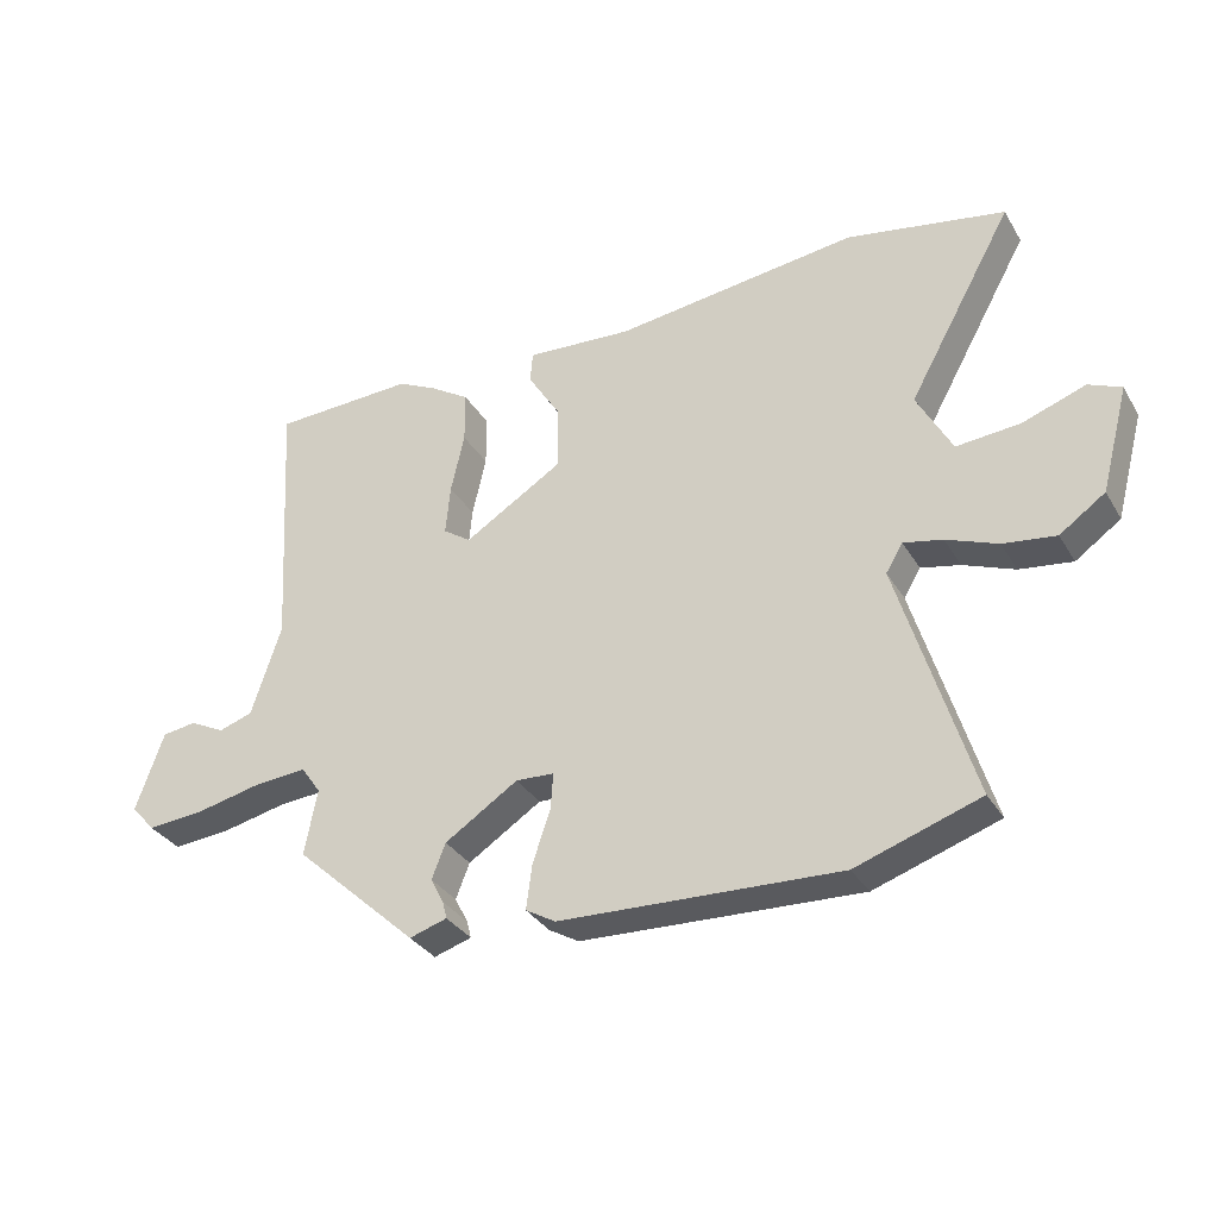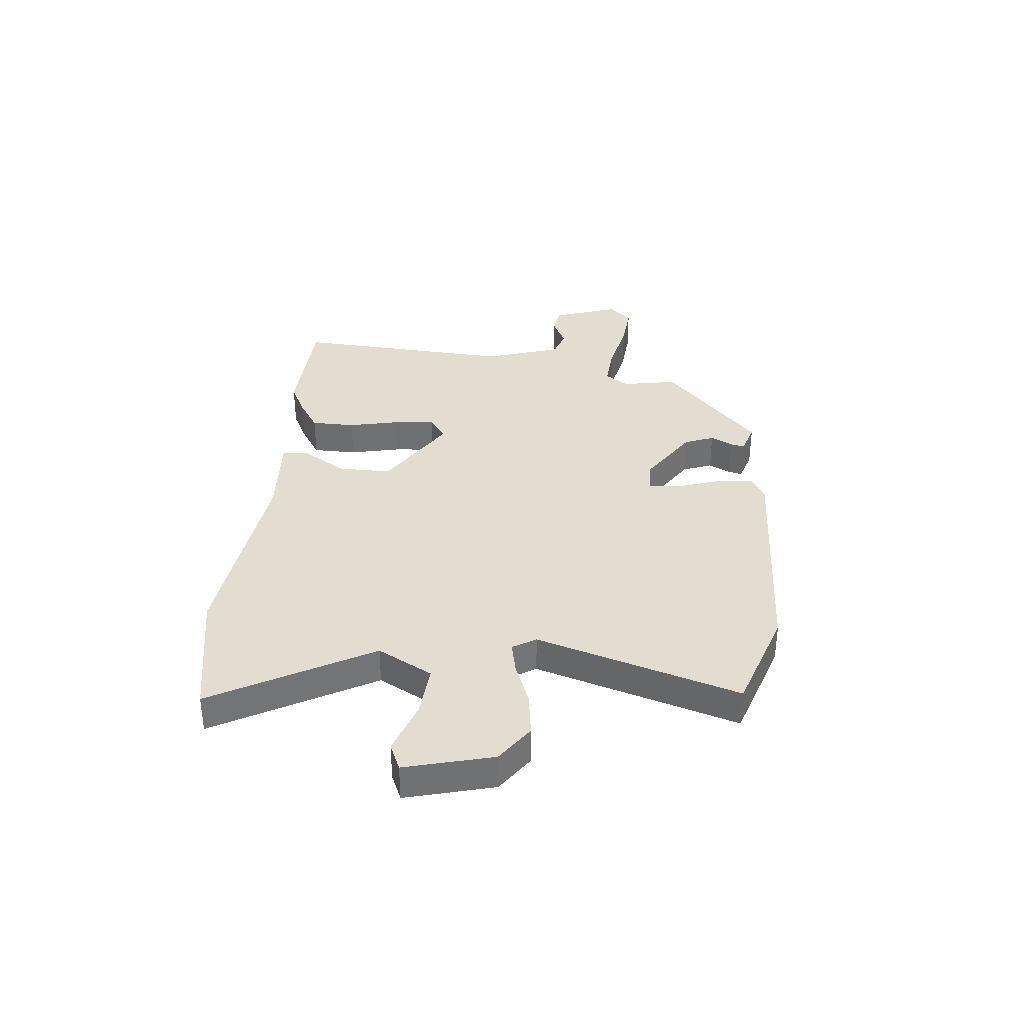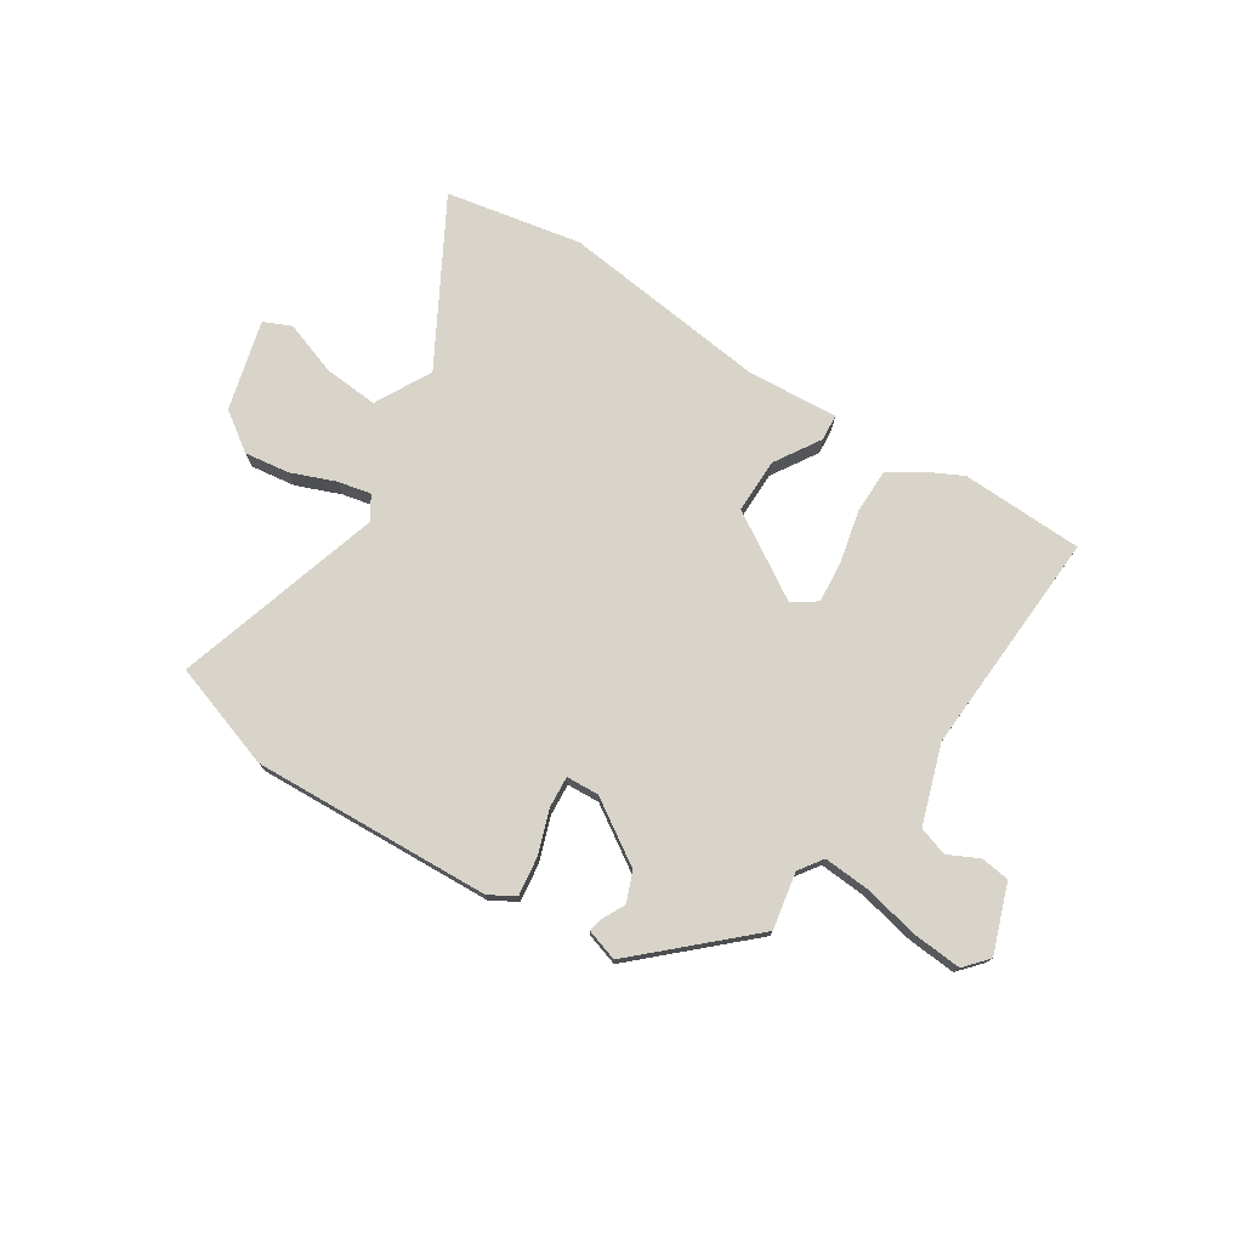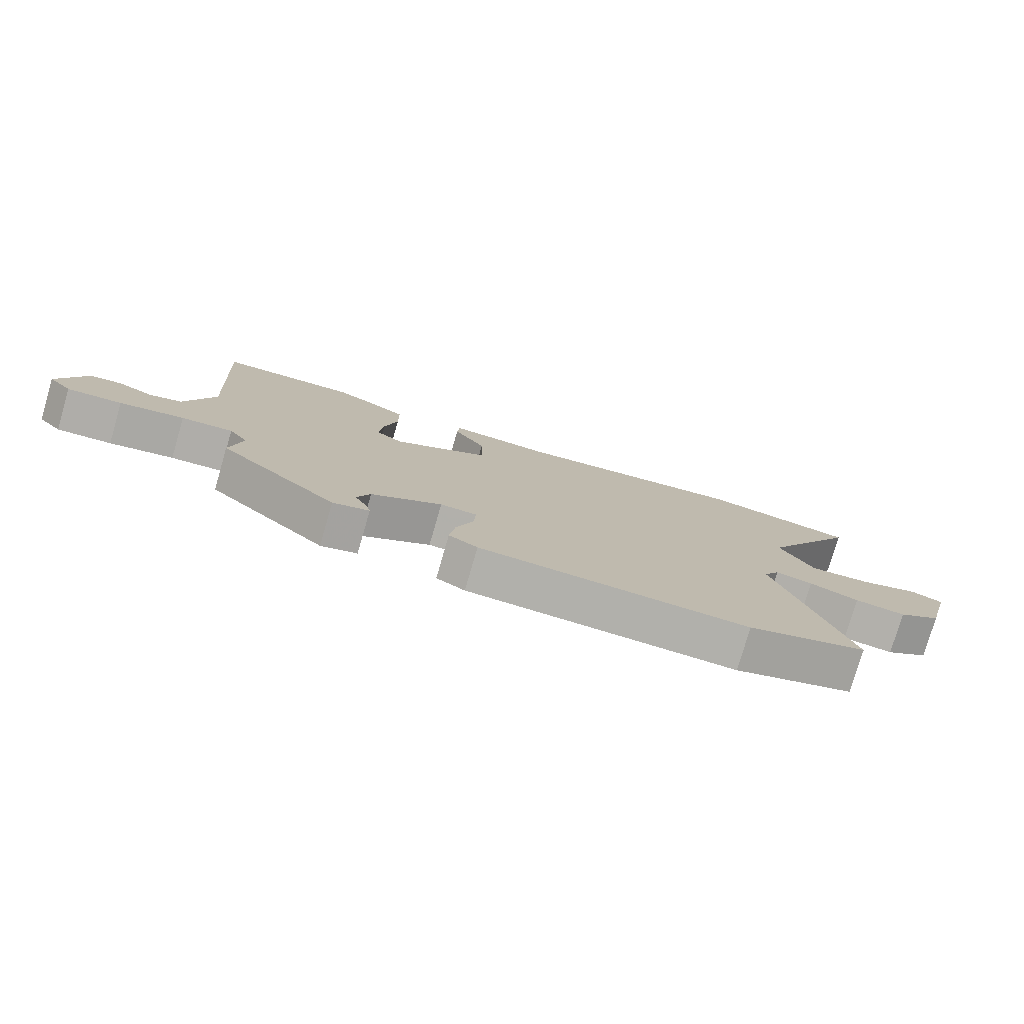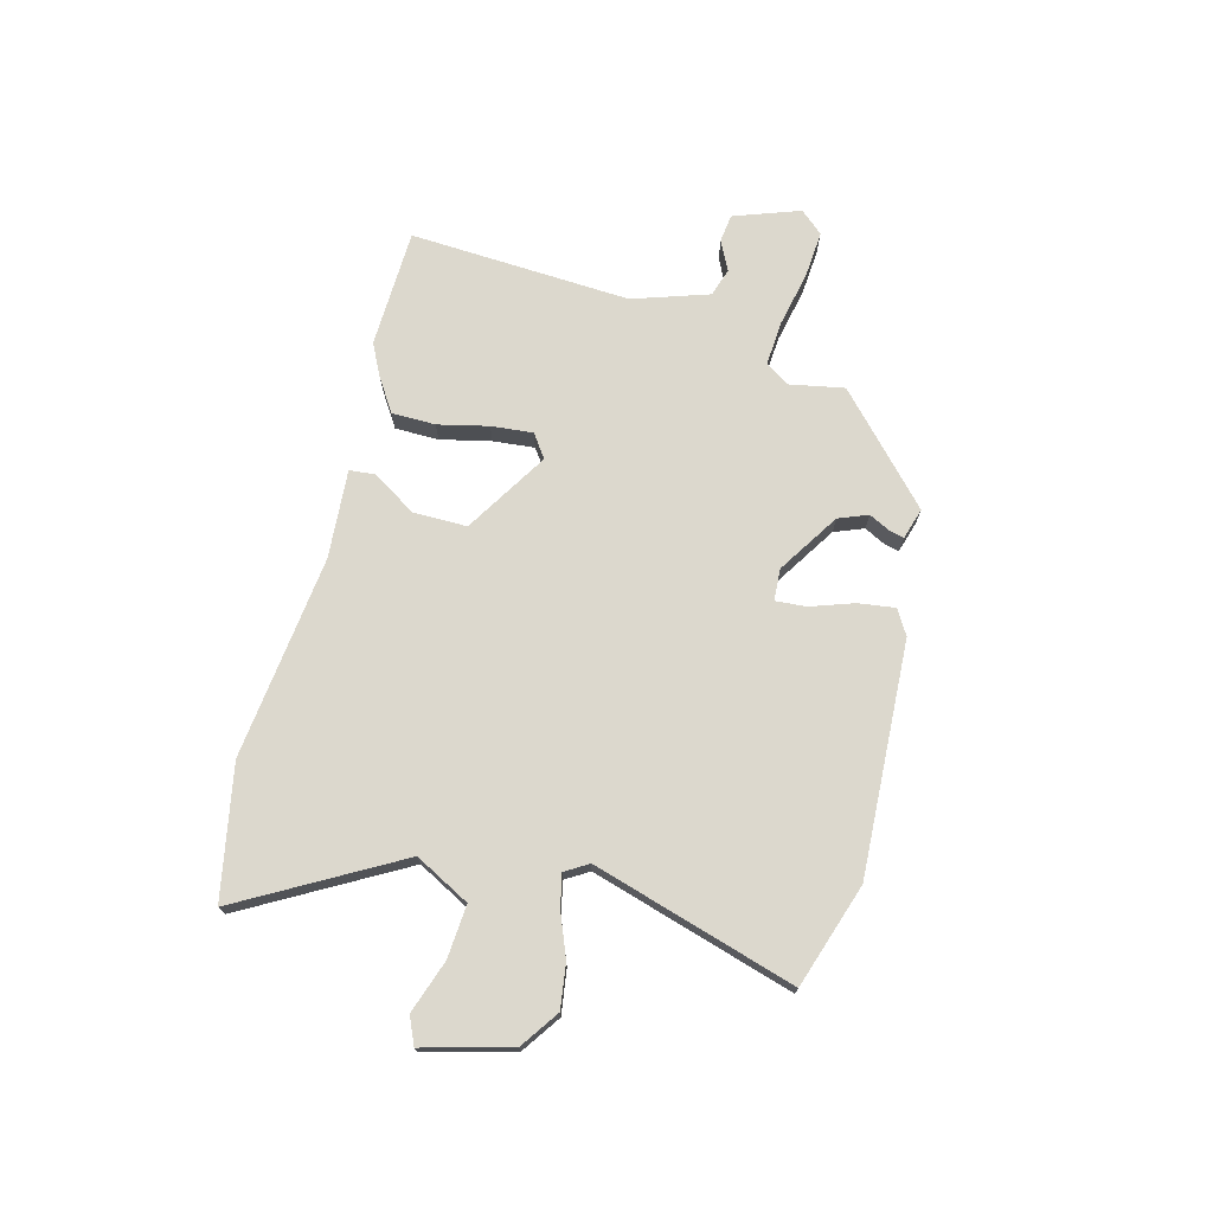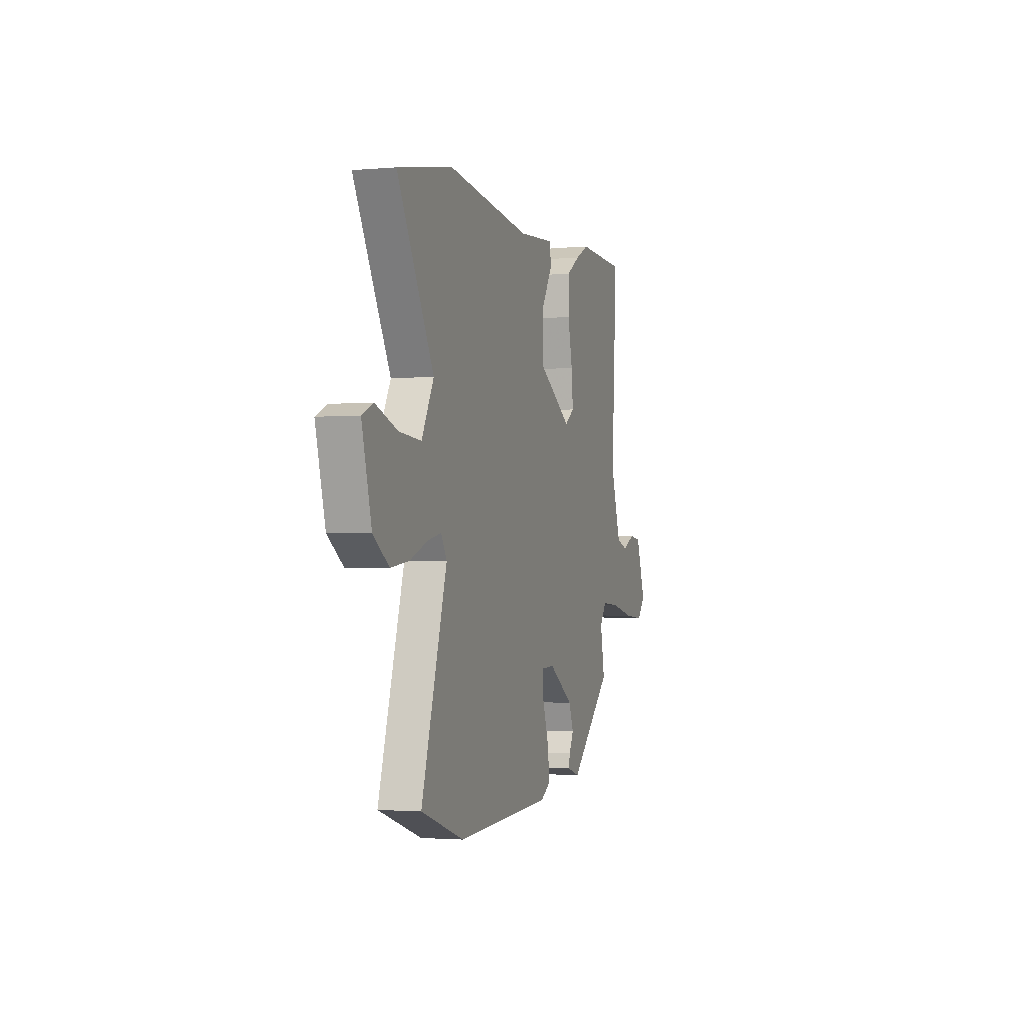
<metadata>
{"format":"obj","ext":"obj","renderer":"f3d","projection":"perspective","resolution":1024,"background":"white","views":[{"elev":-32.8,"azim":26.5,"up":"+Z"},{"elev":35.3,"azim":95.7,"up":"+Y"},{"elev":75.3,"azim":-147.5,"up":"+Y"},{"elev":-78.2,"azim":-16.2,"up":"+Z"},{"elev":72.4,"azim":104.5,"up":"+Y"},{"elev":-1.8,"azim":107.6,"up":"+Z"}]}
</metadata>
<code>
v 0.565 0.07 -0.478
v 0.374 0.07 -0.542
v -0.057 0.07 -0.523
v -0.103 0.07 -0.496
v -0.094 0.07 -0.427
v -0.067 0.07 -0.348
v -0.063 0.07 -0.291
v -0.122 0.07 -0.288
v -0.235 0.07 -0.361
v -0.256 0.07 -0.415
v -0.236 0.07 -0.454
v -0.229 0.07 -0.481
v -0.287 0.07 -0.499
v -0.477 0.07 -0.324
v -0.458 0.07 -0.222
v -0.488 0.07 -0.179
v -0.57 0.07 -0.185
v -0.672 0.07 -0.207
v -0.759 0.07 -0.214
v -0.796 0.07 -0.172
v -0.753 0.07 -0.05
v -0.701 0.07 -0.043
v -0.646 0.07 -0.07
v -0.594 0.07 -0.053
v -0.548 0.07 0.088
v -0.572 0.07 0.497
v -0.352 0.07 0.505
v -0.292 0.07 0.475
v -0.231 0.07 0.436
v -0.23 0.07 0.355
v -0.251 0.07 0.262
v -0.258 0.07 0.185
v -0.215 0.07 0.155
v -0.062 0.07 0.25
v -0.063 0.07 0.349
v -0.114 0.07 0.431
v -0.11 0.07 0.478
v 0.054 0.07 0.467
v 0.43 0.07 0.513
v 0.674 0.07 0.467
v 0.512 0.07 0.176
v 0.566 0.07 0.075
v 0.664 0.07 0.083
v 0.761 0.07 0.117
v 0.811 0.07 0.095
v 0.768 0.07 -0.067
v 0.698 0.07 -0.116
v 0.617 0.07 -0.105
v 0.538 0.07 -0.074
v 0.478 0.07 -0.061
v 0.452 0.07 -0.104
v 0.565 0 -0.478
v 0.374 0 -0.542
v -0.057 0 -0.523
v -0.103 0 -0.496
v -0.094 0 -0.427
v -0.067 0 -0.348
v -0.063 0 -0.291
v -0.122 0 -0.288
v -0.235 0 -0.361
v -0.256 0 -0.415
v -0.236 0 -0.454
v -0.229 0 -0.481
v -0.287 0 -0.499
v -0.477 0 -0.324
v -0.458 0 -0.222
v -0.488 0 -0.179
v -0.57 0 -0.185
v -0.672 0 -0.207
v -0.759 0 -0.214
v -0.796 0 -0.172
v -0.753 0 -0.05
v -0.701 0 -0.043
v -0.646 0 -0.07
v -0.594 0 -0.053
v -0.548 0 0.088
v -0.572 0 0.497
v -0.352 0 0.505
v -0.292 0 0.475
v -0.231 0 0.436
v -0.23 0 0.355
v -0.251 0 0.262
v -0.258 0 0.185
v -0.215 0 0.155
v -0.062 0 0.25
v -0.063 0 0.349
v -0.114 0 0.431
v -0.11 0 0.478
v 0.054 0 0.467
v 0.43 0 0.513
v 0.674 0 0.467
v 0.512 0 0.176
v 0.566 0 0.075
v 0.664 0 0.083
v 0.761 0 0.117
v 0.811 0 0.095
v 0.768 0 -0.067
v 0.698 0 -0.116
v 0.617 0 -0.105
v 0.538 0 -0.074
v 0.478 0 -0.061
v 0.452 0 -0.104
f 46 47 48 49
f 46 49 50
f 43 44 45 46
f 42 43 46 50
f 41 42 50
f 38 39 40 41
f 38 41 50 51
f 35 36 37 38
f 34 35 38 51
f 28 29 30 31
f 28 31 32
f 25 26 27 28
f 24 25 28 32
f 20 21 22 23
f 20 23 24
f 17 18 19 20
f 16 17 20 24
f 12 13 14 15
f 10 11 12 15
f 9 10 15 16
f 8 9 16 24
f 3 4 5 6
f 3 6 7
f 2 3 7
f 1 2 7
f 33 34 51 1
f 7 8 24 32
f 1 7 32 33
f 100 99 98 97
f 101 100 97
f 97 96 95 94
f 101 97 94 93
f 101 93 92
f 92 91 90 89
f 102 101 92 89
f 89 88 87 86
f 102 89 86 85
f 82 81 80 79
f 83 82 79
f 79 78 77 76
f 83 79 76 75
f 74 73 72 71
f 75 74 71
f 71 70 69 68
f 75 71 68 67
f 66 65 64 63
f 66 63 62 61
f 67 66 61 60
f 75 67 60 59
f 57 56 55 54
f 58 57 54
f 58 54 53
f 58 53 52
f 52 102 85 84
f 83 75 59 58
f 84 83 58 52
f 1 52 53 2
f 2 53 54 3
f 3 54 55 4
f 4 55 56 5
f 5 56 57 6
f 6 57 58 7
f 7 58 59 8
f 8 59 60 9
f 9 60 61 10
f 10 61 62 11
f 11 62 63 12
f 12 63 64 13
f 13 64 65 14
f 14 65 66 15
f 15 66 67 16
f 16 67 68 17
f 17 68 69 18
f 18 69 70 19
f 19 70 71 20
f 20 71 72 21
f 21 72 73 22
f 22 73 74 23
f 23 74 75 24
f 24 75 76 25
f 25 76 77 26
f 26 77 78 27
f 27 78 79 28
f 28 79 80 29
f 29 80 81 30
f 30 81 82 31
f 31 82 83 32
f 32 83 84 33
f 33 84 85 34
f 34 85 86 35
f 35 86 87 36
f 36 87 88 37
f 37 88 89 38
f 38 89 90 39
f 39 90 91 40
f 40 91 92 41
f 41 92 93 42
f 42 93 94 43
f 43 94 95 44
f 44 95 96 45
f 45 96 97 46
f 46 97 98 47
f 47 98 99 48
f 48 99 100 49
f 49 100 101 50
f 50 101 102 51
f 51 102 52 1

</code>
